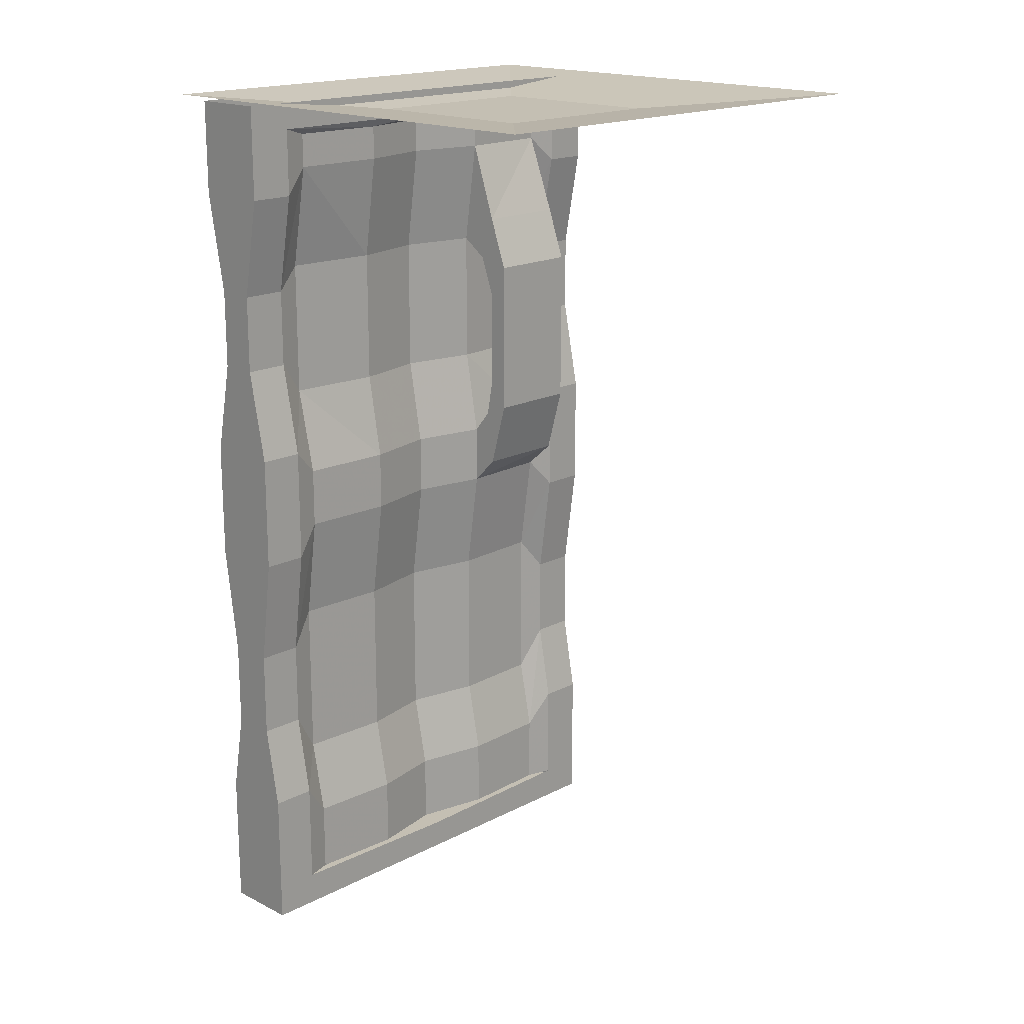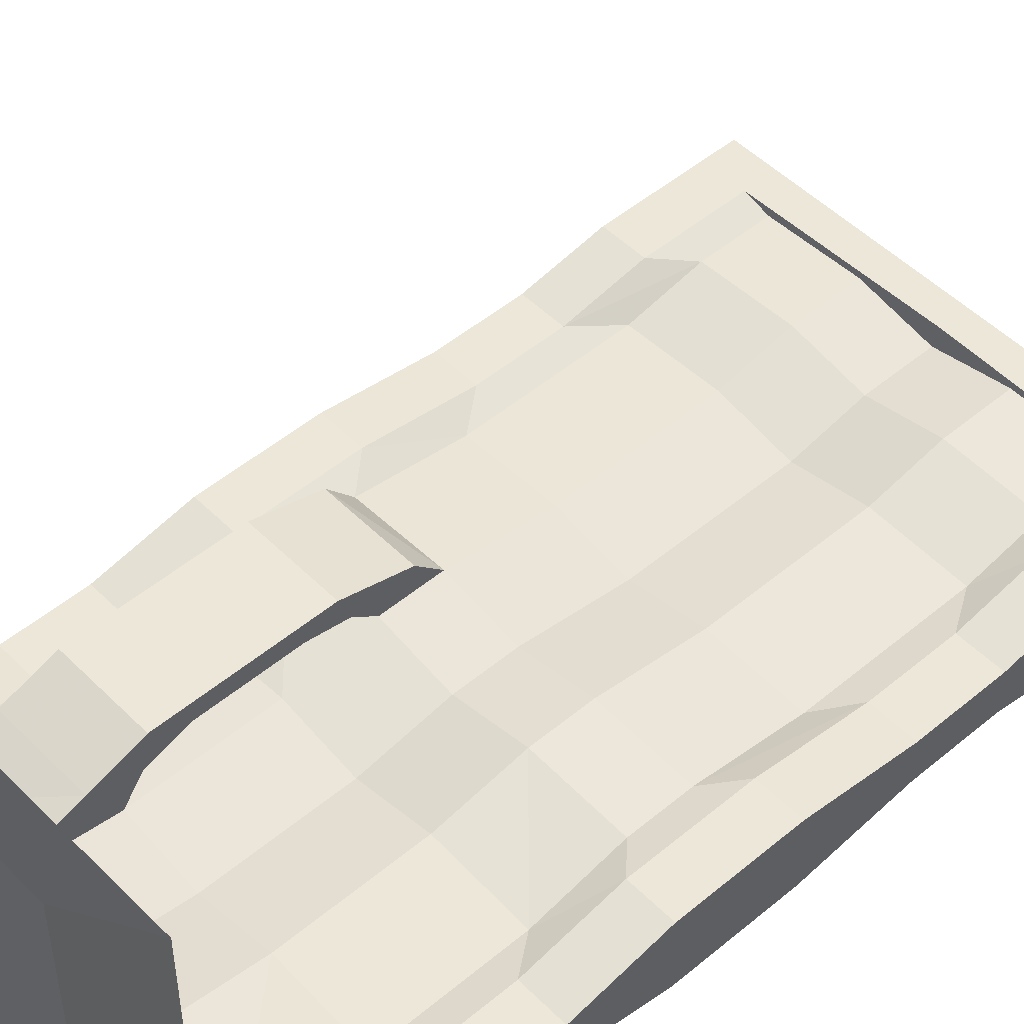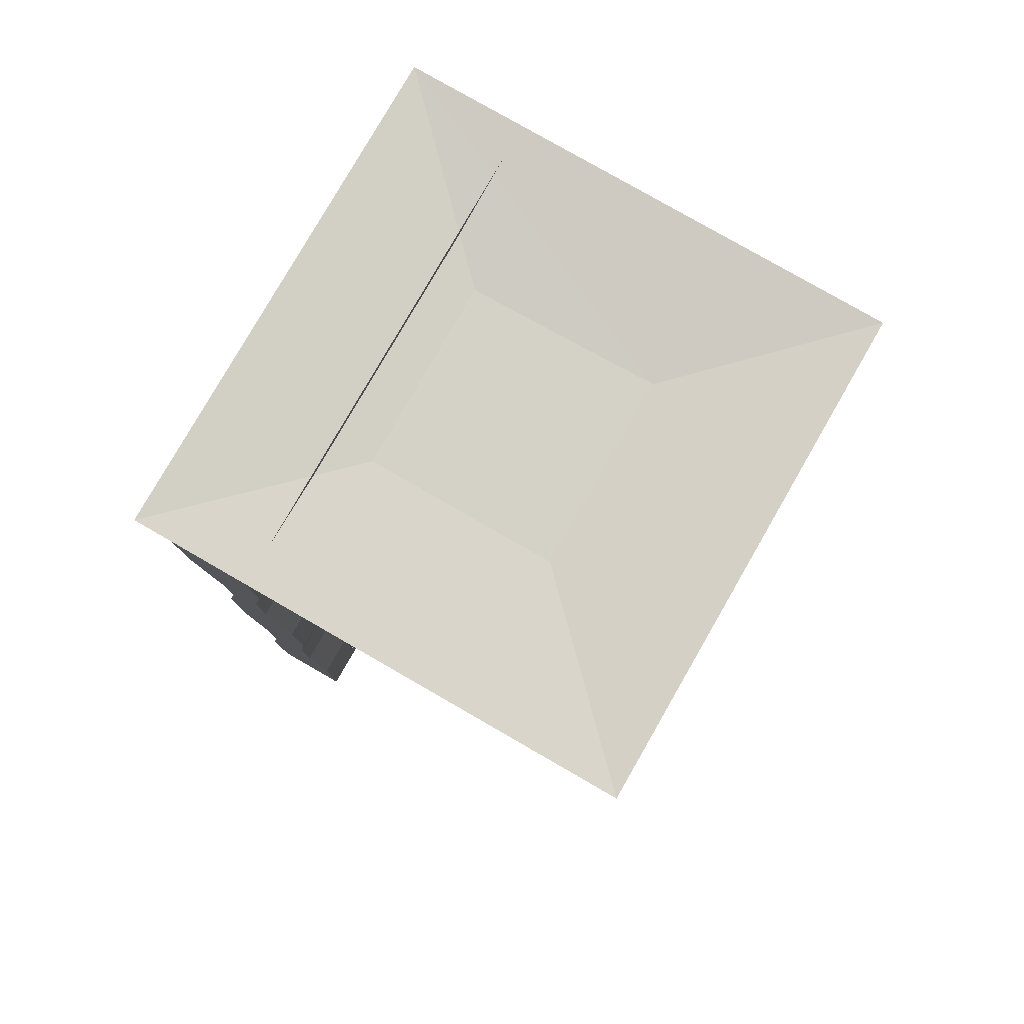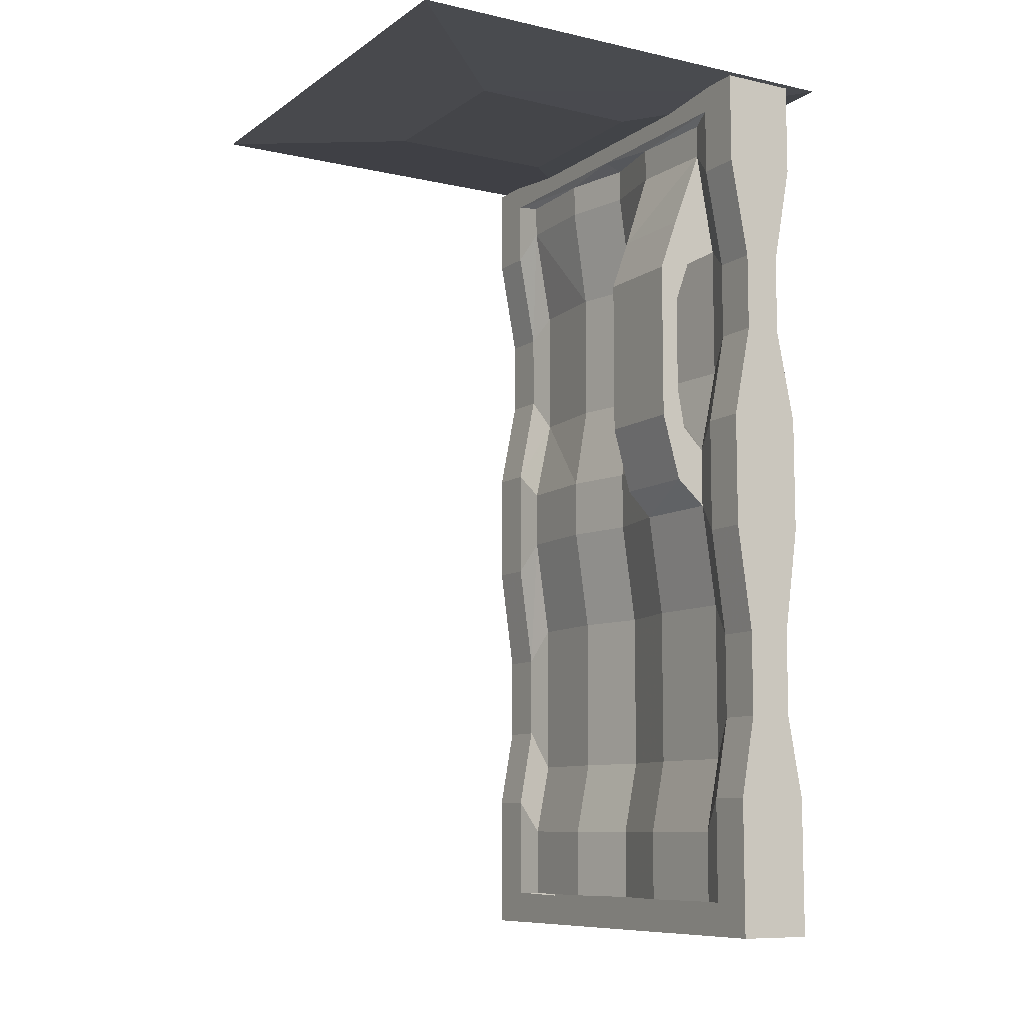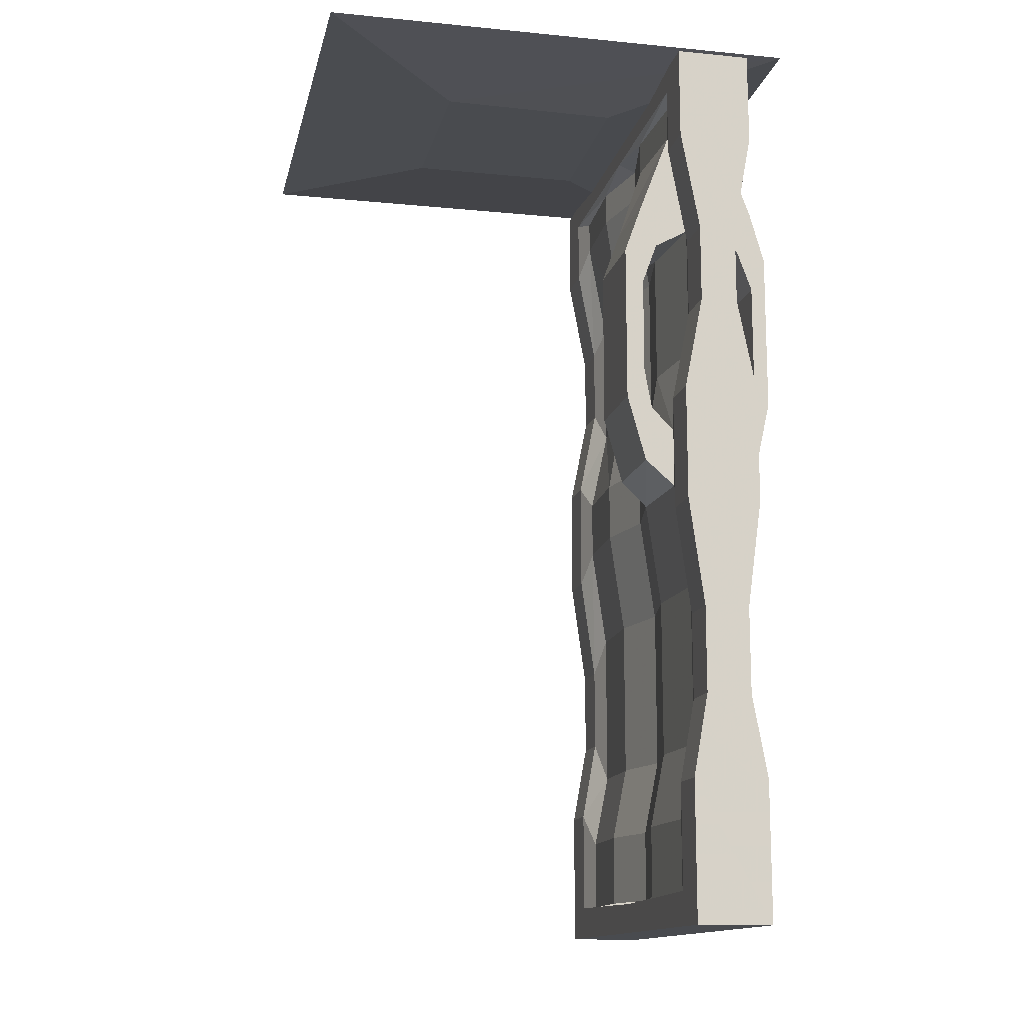
<metadata>
{"format":"obj","ext":"obj","renderer":"f3d","projection":"perspective","resolution":1024,"background":"white","views":[{"elev":17.7,"azim":-45.5,"up":"+Y"},{"elev":49.7,"azim":-132.6,"up":"+Z"},{"elev":79.8,"azim":-60.1,"up":"+Y"},{"elev":-9.1,"azim":59.4,"up":"+Y"},{"elev":-13.8,"azim":77.8,"up":"+Y"}]}
</metadata>
<code>
v -0.3516 -0.1484 -0.4062
v -0.4062 -0.2031 -0.4219
v -0.4062 -0.0625 -0.4219
v -0.3516 -0.07812 -0.4062
v -0.1562 -0.07812 -0.4141
v -0.1562 -0.1484 -0.4141
v -0.3516 -0.3672 -0.3672
v -0.4062 -0.4141 -0.3828
v -0.5 -0.2031 -0.4219
v -0.5 -0.007812 -0.4219
v 0 -0.0625 -0.4219
v -0.5 -0.4141 -0.3828
v -0.5 -0.4141 -0.3047
v -0.5 -0.2031 -0.2656
v -0.5 -0.007812 -0.2656
v -0.4062 -0.0625 -0.2656
v 0 -0.0625 -0.2656
v 0.5 -0.007812 -0.2656
v 0.4062 -0.0625 -0.2656
v 0.4062 -0.2031 -0.2656
v 0.5 -0.2031 -0.2656
v 0.5 -0.2031 -0.4219
v 0.5 -0.007812 -0.4219
v 0.4062 -0.0625 -0.4219
v 0.1562 -0.07812 -0.4141
v 0 -0.07812 -0.3828
v 0 -0.1484 -0.3828
v -0.1562 -0.3672 -0.3828
v -0.3516 -0.6484 -0.3672
v -0.4062 -0.5781 -0.3828
v -0.5 -0.5781 -0.3828
v -0.5 -0.5781 -0.3047
v -0.4062 -0.4141 -0.3047
v -0.4062 -0.2031 -0.2656
v -0.3516 -0.07812 -0.2812
v -0.1562 -0.07812 -0.2734
v 0 -0.07812 -0.3047
v 0.1562 -0.07812 -0.2734
v 0.3516 -0.07812 -0.2812
v 0.3516 -0.1484 -0.2812
v 0.3516 -0.3672 -0.3203
v 0.4062 -0.4141 -0.3047
v 0.5 -0.4141 -0.3047
v 0.5 -0.4141 -0.3828
v 0.4062 -0.2031 -0.4219
v 0.3516 -0.07812 -0.4062
v 0.1562 -0.1484 -0.4141
v -0.3516 -0.8281 -0.4062
v -0.4062 -0.7734 -0.4219
v -0.5 -0.7734 -0.4219
v -0.5 -0.7734 -0.2656
v -0.4062 -0.5781 -0.3047
v -0.3516 -0.3672 -0.3203
v -0.3516 -0.1484 -0.2812
v -0.1562 -0.1484 -0.2734
v 0 -0.1484 -0.3047
v 0.1562 -0.1484 -0.2734
v -0.3516 -0.9531 -0.4062
v -0.4062 -1.016 -0.4219
v -0.5 -1.016 -0.4219
v -0.5 -1.016 -0.2656
v -0.4062 -0.7734 -0.2656
v -0.3516 -0.6484 -0.3203
v -0.1562 -0.6484 -0.3047
v -0.1562 -0.3672 -0.3047
v 0 -0.3672 -0.3359
v 0.1562 -0.3672 -0.3047
v 0.1562 -0.4062 -0.25
v 0.1562 -0.3125 -0.2188
v 0.3516 -0.3125 -0.2188
v 0.3516 -0.4062 -0.25
v 0.3516 -0.6484 -0.3203
v 0.4062 -0.5781 -0.3047
v 0.5 -0.5781 -0.3047
v 0.5 -0.5781 -0.3828
v 0.4062 -0.4141 -0.3828
v 0.3516 -0.1484 -0.4062
v 0.3516 -0.3125 -0.4688
v 0.1562 -0.3125 -0.4688
v 0.1562 -0.3672 -0.3828
v 0 -0.3672 -0.3516
v -0.1562 -0.6484 -0.3828
v -0.1562 -0.8281 -0.4141
v -0.1562 -0.9531 -0.4141
v -0.3516 -1.172 -0.375
v -0.4062 -1.242 -0.3906
v -0.5 -1.242 -0.3906
v -0.5 -1.242 -0.2969
v -0.4062 -1.016 -0.2656
v -0.3516 -0.8281 -0.2812
v -0.1562 -0.8281 -0.2734
v 0 -0.8281 -0.3047
v 0 -0.6484 -0.3359
v 0.1562 -0.6484 -0.3047
v 0.3516 -0.8281 -0.2812
v 0.4062 -0.7734 -0.2656
v 0.5 -0.7734 -0.2656
v 0.5 -0.7734 -0.4219
v 0.4062 -0.5781 -0.3828
v 0.3516 -0.3672 -0.3672
v 0.3516 -0.4062 -0.4375
v 0.3516 -0.4922 -0.4688
v 0.3516 -0.4219 -0.5
v 0.1562 -0.4219 -0.5
v 0.1562 -0.4062 -0.4375
v 0.1562 -0.6484 -0.3828
v 0 -0.6484 -0.3516
v 0 -0.8281 -0.3828
v 0 -0.9531 -0.3828
v -0.1562 -1.172 -0.3828
v -0.3516 -1.508 -0.375
v -0.4062 -1.422 -0.3906
v -0.5 -1.422 -0.3906
v -0.5 -1.422 -0.2969
v -0.4062 -1.242 -0.2969
v -0.3516 -0.9531 -0.2812
v -0.1562 -0.9531 -0.2734
v 0 -0.9531 -0.3047
v 0.1562 -0.9531 -0.2734
v 0.1562 -0.8281 -0.2734
v 0.1562 -0.7812 -0.2344
v 0.3516 -0.7812 -0.2344
v 0.3516 -0.9531 -0.2812
v 0.4062 -1.016 -0.2656
v 0.5 -1.016 -0.2656
v 0.5 -1.016 -0.4219
v 0.4062 -0.7734 -0.4219
v 0.3516 -0.6484 -0.3672
v 0.1562 -0.8281 -0.4141
v -0.3516 -1.664 -0.4062
v -0.4062 -1.594 -0.4219
v -0.5 -1.594 -0.4219
v -0.5 -1.594 -0.2656
v -0.4062 -1.422 -0.2969
v -0.3516 -1.172 -0.3125
v -0.1562 -1.172 -0.3047
v 0 -1.172 -0.3359
v 0.1562 -1.172 -0.3047
v 0.3516 -1.172 -0.3125
v 0.3516 -0.8984 -0.2188
v 0.1562 -0.8984 -0.2188
v 0.1562 -0.7578 -0.1797
v 0.1562 -0.6953 -0.2188
v 0.3516 -0.6953 -0.2188
v -0.3516 -1.812 -0.4062
v -0.4062 -1.812 -0.4219
v -0.5 -1.883 -0.4219
v -0.5 -1.883 -0.2656
v -0.4062 -1.594 -0.2656
v -0.3516 -1.508 -0.3125
v -0.1562 -1.508 -0.3047
v 0 -1.508 -0.3359
v 0.1562 -1.508 -0.3047
v 0.3516 -1.508 -0.3125
v 0.4062 -1.242 -0.2969
v -0.1562 -1.508 -0.3828
v -0.1562 -1.664 -0.4141
v -0.1562 -1.812 -0.4141
v 0 -1.664 -0.3828
v 0 -1.812 -0.3828
v 0.1562 -1.664 -0.4141
v 0.1562 -1.812 -0.4141
v 0.3516 -1.664 -0.4062
v 0.3516 -1.812 -0.4062
v 0.4062 -1.812 -0.4219
v 0.4062 -1.594 -0.4219
v 0.5 -1.883 -0.4219
v 0 -1.82 -0.4219
v 0 -1.883 -0.4219
v 0 -1.883 -0.2656
v 0 -1.82 -0.2656
v -0.4062 -1.812 -0.2656
v -0.3516 -1.664 -0.2812
v -0.1562 -1.664 -0.2734
v 0 -1.664 -0.3047
v 0.1562 -1.664 -0.2734
v 0.3516 -1.664 -0.2812
v 0.4062 -1.422 -0.2969
v 0.5 -1.242 -0.2969
v 0.3516 -0.8281 -0.4062
v 0.3516 -0.7812 -0.4531
v 0.1562 -0.7812 -0.4531
v 0.1562 -0.9531 -0.4141
v 0.4062 -1.016 -0.4219
v 0.3516 -0.9531 -0.4062
v 0.3516 -0.8984 -0.4688
v 0.3516 -0.7578 -0.5
v 0.3516 -0.6953 -0.4688
v 0.1562 -0.6953 -0.4688
v 0.1562 -0.8984 -0.4688
v 0.1562 -1.172 -0.3828
v 0 -1.172 -0.3516
v 0 -1.508 -0.3516
v 0.1562 -1.508 -0.3828
v 0.3516 -1.508 -0.375
v 0.4062 -1.422 -0.3906
v 0.5 -1.594 -0.4219
v 0.5 -1.594 -0.2656
v 0.5 -1.883 -0.2656
v 0.4062 -1.812 -0.2656
v 0.5 -1.242 -0.3906
v 0.4062 -1.242 -0.3906
v 0.3516 -1.172 -0.375
v -0.3516 -1.812 -0.2812
v -0.1562 -1.812 -0.2734
v 0 -1.812 -0.3047
v 0.1562 -1.812 -0.2734
v 0.3516 -1.812 -0.2812
v 0.4062 -1.594 -0.2656
v 0.5 -1.422 -0.2969
v 0.5 -1.422 -0.3906
v 0.1562 -0.7578 -0.5
v 0.1562 -0.4922 -0.4688
v 0.3516 -0.7578 -0.1797
v 0.3516 -0.4922 -0.2188
v 0.3516 -0.4219 -0.1797
v 0.1562 -0.4219 -0.1797
v 0.1562 -0.4922 -0.2188
v -0.1875 -0.03125 0.1875
v 0.1953 -0.03125 0.1875
v 0.5 0 0.5
v -0.5 0 0.5
v -0.1875 -0.03125 -0.1875
v 0.1875 -0.03125 -0.1875
v 0.5 0 -0.5
v -0.5 0 -0.5
v -0.3516 -0.1484 -0.4062
v -0.3516 -0.1484 -0.4062
v -0.3516 -0.1484 -0.4062
v -0.3516 -0.1484 -0.4062
v -0.3516 -0.1484 -0.4062
v -0.3516 -0.1484 -0.4062
v -0.3516 -0.1484 -0.4062
v -0.3516 -0.1484 -0.4062
f 1 2 3
f 1 3 4
f 1 4 5
f 1 5 6
f 1 7 2
f 2 7 8
f 2 9 10
f 2 10 3
f 3 10 11
f 15 14 16
f 15 16 17
f 15 17 18
f 18 17 19
f 18 19 20
f 18 20 21
f 23 22 24
f 23 24 10
f 10 24 11
f 5 26 6
f 6 26 27
f 7 28 29
f 7 29 8
f 8 29 30
f 8 30 12
f 12 30 31
f 13 32 33
f 14 34 16
f 16 34 35
f 19 39 40
f 19 40 20
f 20 40 41
f 20 41 42
f 22 45 24
f 24 45 46
f 25 46 47
f 25 47 27
f 25 27 26
f 30 29 48
f 30 48 49
f 30 49 31
f 31 49 50
f 32 51 52
f 32 52 33
f 33 52 53
f 33 53 54
f 33 54 34
f 34 54 35
f 35 54 55
f 35 55 36
f 36 55 56
f 36 56 37
f 37 56 57
f 37 57 38
f 38 57 40
f 38 40 39
f 49 48 58
f 49 58 59
f 49 59 50
f 50 59 60
f 51 61 62
f 51 62 52
f 52 62 63
f 52 63 53
f 53 63 64
f 53 64 65
f 57 67 68
f 57 68 69
f 57 69 40
f 40 69 70
f 40 70 41
f 41 70 71
f 41 71 67
f 41 67 72
f 41 72 42
f 42 72 73
f 42 73 43
f 43 73 74
f 44 75 76
f 45 76 77
f 45 77 46
f 46 77 47
f 47 77 78
f 47 78 79
f 47 79 80
f 28 81 82
f 28 82 29
f 29 82 48
f 48 82 83
f 48 83 58
f 58 83 84
f 58 85 59
f 59 85 86
f 61 89 62
f 62 89 90
f 62 90 63
f 63 90 91
f 63 91 64
f 64 91 92
f 64 92 93
f 64 93 65
f 65 93 66
f 66 93 94
f 66 94 67
f 67 94 72
f 72 94 95
f 72 95 73
f 73 95 96
f 73 96 74
f 74 96 97
f 75 98 99
f 75 99 76
f 76 99 100
f 76 100 77
f 77 100 101
f 77 101 78
f 78 101 102
f 78 102 103
f 78 103 79
f 79 103 104
f 79 104 105
f 79 105 80
f 80 105 100
f 80 100 106
f 80 106 107
f 80 107 81
f 81 107 82
f 82 107 83
f 83 107 108
f 83 108 84
f 84 108 109
f 85 110 111
f 85 111 86
f 86 111 112
f 86 112 87
f 87 112 113
f 88 114 115
f 89 115 116
f 89 116 90
f 90 116 117
f 90 117 91
f 91 117 118
f 91 118 92
f 92 118 119
f 92 119 120
f 92 120 93
f 93 120 94
f 94 120 95
f 95 120 121
f 95 121 122
f 95 122 123
f 95 123 96
f 96 123 124
f 96 124 97
f 97 124 125
f 98 126 127
f 98 127 99
f 99 127 128
f 99 128 100
f 100 128 106
f 106 128 129
f 106 129 108
f 106 108 107
f 112 111 130
f 112 130 131
f 112 131 113
f 113 131 132
f 114 133 134
f 114 134 115
f 115 134 135
f 115 135 116
f 119 141 120
f 120 141 121
f 121 141 142
f 121 142 143
f 121 143 122
f 122 143 144
f 122 144 140
f 122 140 123
f 131 130 145
f 131 145 146
f 131 146 132
f 132 146 147
f 133 148 149
f 133 149 134
f 134 149 150
f 134 150 135
f 135 150 151
f 135 151 136
f 136 151 152
f 136 152 137
f 137 152 153
f 137 153 138
f 138 153 154
f 138 154 139
f 139 154 155
f 139 155 124
f 139 124 123
f 111 110 156
f 111 156 130
f 130 156 157
f 130 157 145
f 145 157 158
f 158 157 159
f 158 159 160
f 160 159 161
f 160 161 162
f 162 161 163
f 162 163 164
f 164 163 165
f 165 163 166
f 165 166 167
f 165 167 168
f 168 167 169
f 168 169 146
f 146 169 147
f 148 170 171
f 148 171 172
f 148 172 149
f 149 172 173
f 149 173 150
f 150 173 174
f 150 174 151
f 151 174 175
f 151 175 152
f 152 175 176
f 152 176 153
f 153 176 177
f 153 177 154
f 154 177 178
f 154 178 155
f 155 178 179
f 129 128 180
f 129 180 181
f 129 181 182
f 129 182 183
f 129 183 109
f 129 109 108
f 127 180 128
f 180 127 184
f 180 184 185
f 180 185 186
f 180 186 181
f 181 186 187
f 181 187 188
f 181 188 182
f 182 188 189
f 182 189 190
f 182 190 183
f 110 192 156
f 156 192 193
f 156 193 157
f 157 193 159
f 159 193 194
f 159 194 161
f 161 194 195
f 161 195 163
f 163 195 166
f 166 195 196
f 166 196 197
f 166 197 167
f 170 199 200
f 170 200 171
f 126 184 127
f 184 202 185
f 185 202 203
f 191 203 194
f 191 194 193
f 191 193 192
f 172 204 173
f 173 204 205
f 173 205 174
f 174 205 206
f 174 206 175
f 175 206 207
f 175 207 176
f 176 207 208
f 176 208 177
f 177 208 209
f 177 209 178
f 178 209 210
f 178 210 179
f 187 212 104
f 187 104 103
f 187 103 188
f 188 103 102
f 188 102 189
f 189 102 213
f 189 213 212
f 189 212 190
f 212 213 104
f 104 213 105
f 105 213 101
f 105 101 100
f 213 102 101
f 214 140 144
f 214 144 215
f 214 215 216
f 214 216 142
f 142 216 217
f 142 217 143
f 143 217 218
f 143 218 144
f 144 218 215
f 215 218 68
f 215 68 71
f 215 71 216
f 216 71 70
f 216 70 217
f 217 70 69
f 217 69 218
f 218 69 68
f 67 71 68
f 196 195 203
f 196 203 202
f 196 202 211
f 196 211 197
f 198 210 209
f 198 209 200
f 198 200 199
f 211 202 201
f 194 203 195
f 209 208 200
f 219 220 221
f 219 221 222
f 219 222 223
f 219 220 221
f 219 221 222
f 219 222 223
f 220 224 225
f 220 225 221
f 225 220 224
f 225 224 226
f 226 224 223
f 226 223 222
f 223 226 224
f 224 226 225
f 225 221 220
f 222 226 223
f 1 6 7
f 2 8 9
f 3 11 5
f 3 5 4
f 9 8 12
f 11 24 25
f 11 25 26
f 11 26 5
f 6 27 28
f 6 28 7
f 13 33 34
f 13 34 14
f 16 35 36
f 16 36 17
f 17 36 37
f 17 37 38
f 17 38 19
f 19 38 39
f 20 42 21
f 21 42 43
f 22 44 45
f 24 46 25
f 53 65 54
f 54 65 55
f 55 65 66
f 55 66 56
f 56 66 67
f 56 67 57
f 44 76 45
f 47 80 81
f 47 81 27
f 27 81 28
f 58 84 85
f 59 86 60
f 60 86 87
f 61 88 89
f 84 109 110
f 84 110 85
f 88 115 89
f 116 135 136
f 116 136 117
f 117 136 137
f 117 137 118
f 118 137 138
f 118 138 119
f 119 138 139
f 119 139 123
f 119 123 140
f 119 140 141
f 155 179 125
f 155 125 124
f 183 190 185
f 183 185 191
f 183 191 192
f 183 192 109
f 109 192 110
f 184 126 201
f 184 201 202
f 185 203 191
f 185 190 186
f 186 190 212
f 186 212 187
f 214 142 141
f 214 141 140
f 219 223 224
f 219 224 220
f 219 223 224
f 219 224 220
f 9 12 13
f 9 13 14
f 9 14 10
f 10 14 15
f 18 21 22
f 18 22 23
f 12 31 32
f 12 32 13
f 21 43 44
f 21 44 22
f 31 50 51
f 31 51 32
f 50 60 61
f 50 61 51
f 43 74 75
f 43 75 44
f 60 87 88
f 60 88 61
f 74 97 98
f 74 98 75
f 87 113 114
f 87 114 88
f 97 125 126
f 97 126 98
f 113 132 133
f 113 133 114
f 132 147 148
f 132 148 133
f 147 169 170
f 147 170 148
f 167 197 198
f 167 198 199
f 167 199 169
f 169 199 170
f 179 210 211
f 179 211 201
f 179 201 125
f 125 201 126
f 197 211 210
f 197 210 198

</code>
